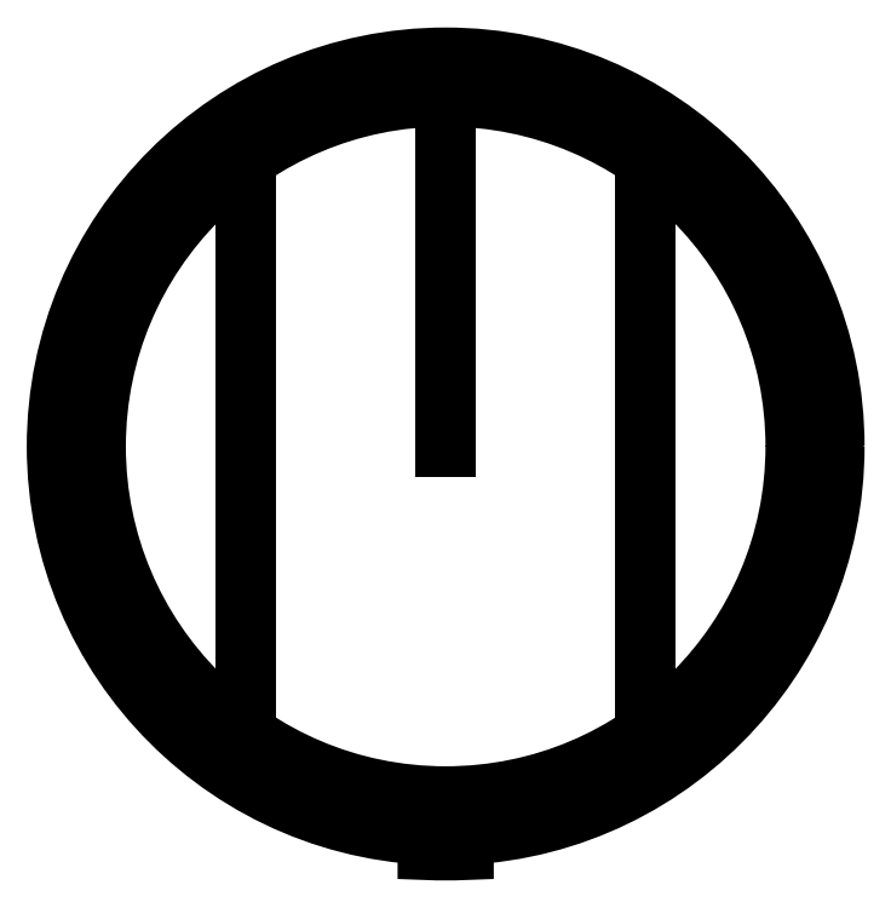
<metadata>
{"format":"dxf","ext":"dxf","renderer":"ezdxf+matplotlib","layout":"modelspace","background":"white","min_lineweight":24,"dpi":150}
</metadata>
<code>
0
SECTION
2
ENTITIES
0
CIRCLE
8
0
10
-7.078e-15
20
1.63e-12
30
0
40
24.66
210
0
220
-0
230
1
0
LWPOLYLINE
8
0
90
4
70
1
43
0
10
1.25
20
-27.13
42
43.44
10
-1.25
20
-27.13
10
-1.25
20
-28.3
42
0.02208
10
1.25
20
-28.3
0
LINE
8
0
10
-14
20
20.3
30
0
11
-14
21
-20.3
31
0
0
LINE
8
0
10
-7.078e-15
20
1.63e-12
30
0
11
-3.553e-14
21
27.16
31
0
0
LINE
8
0
10
14
20
20.3
30
0
11
14
21
-20.3
31
0
0
CIRCLE
8
0
10
0
20
1.67e-15
30
0
40
27.27
210
0
220
-0
230
1
0
CIRCLE
8
0
10
0
20
1.67e-15
30
0
40
24.56
210
-0
220
0
230
1
0
ENDSEC
0
EOF

</code>
